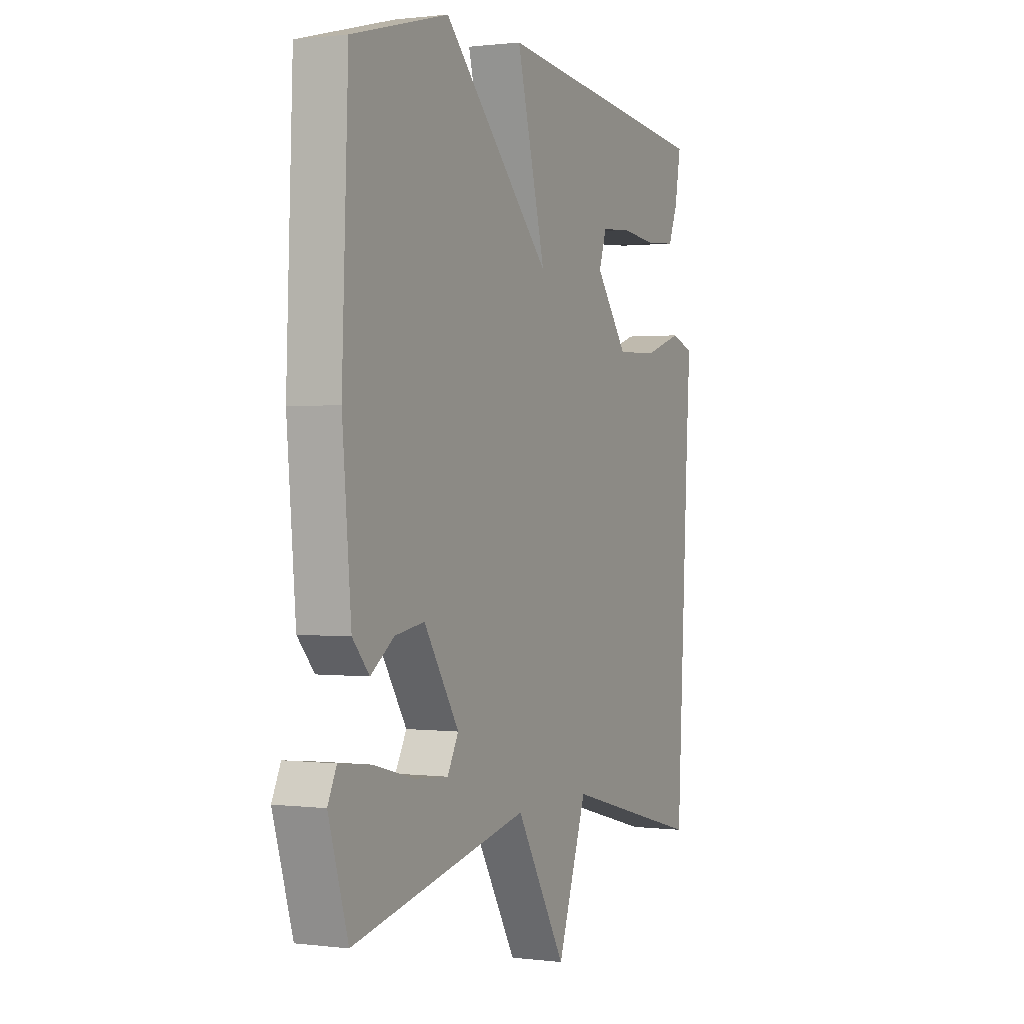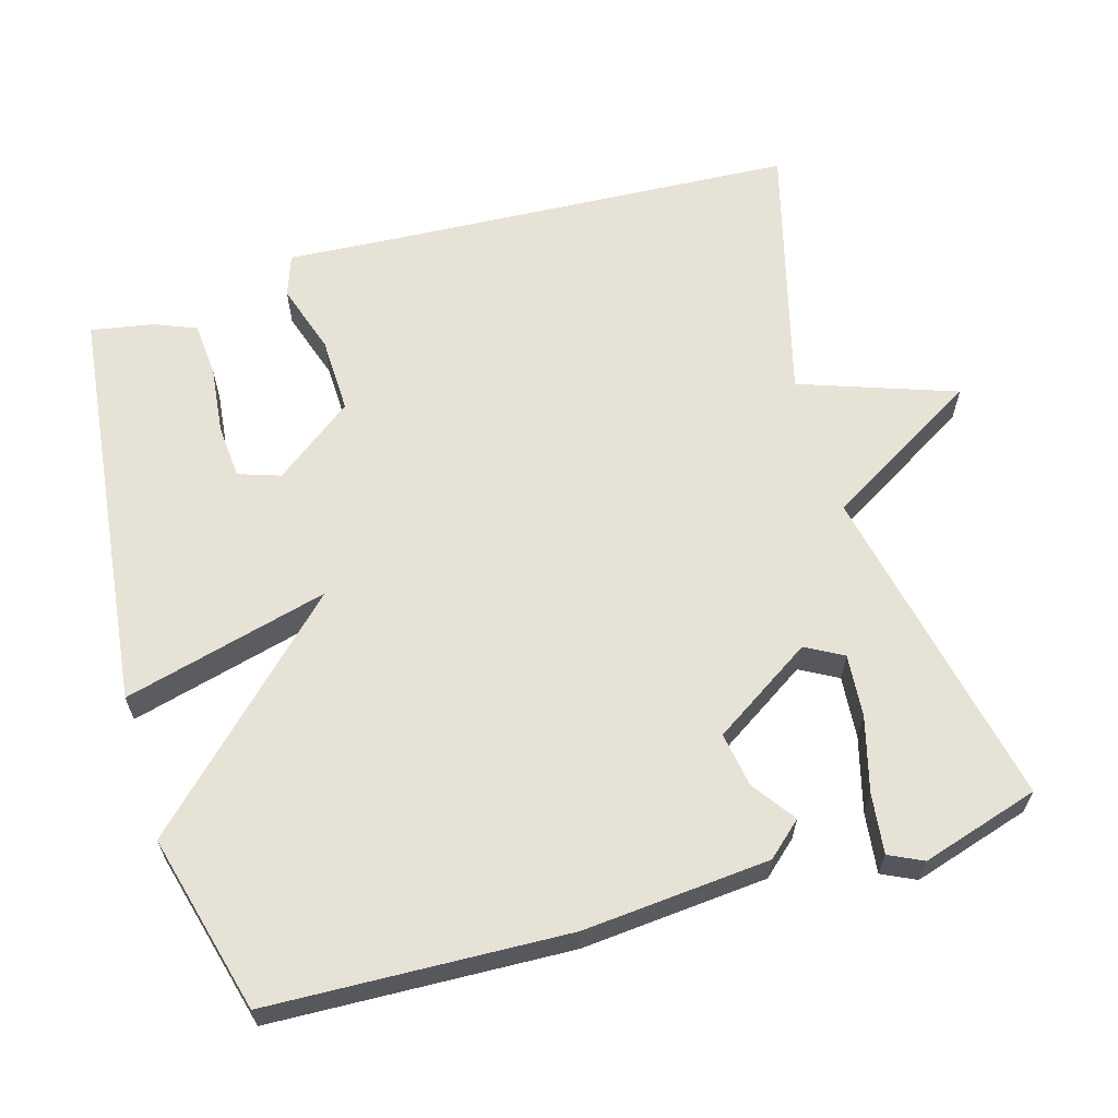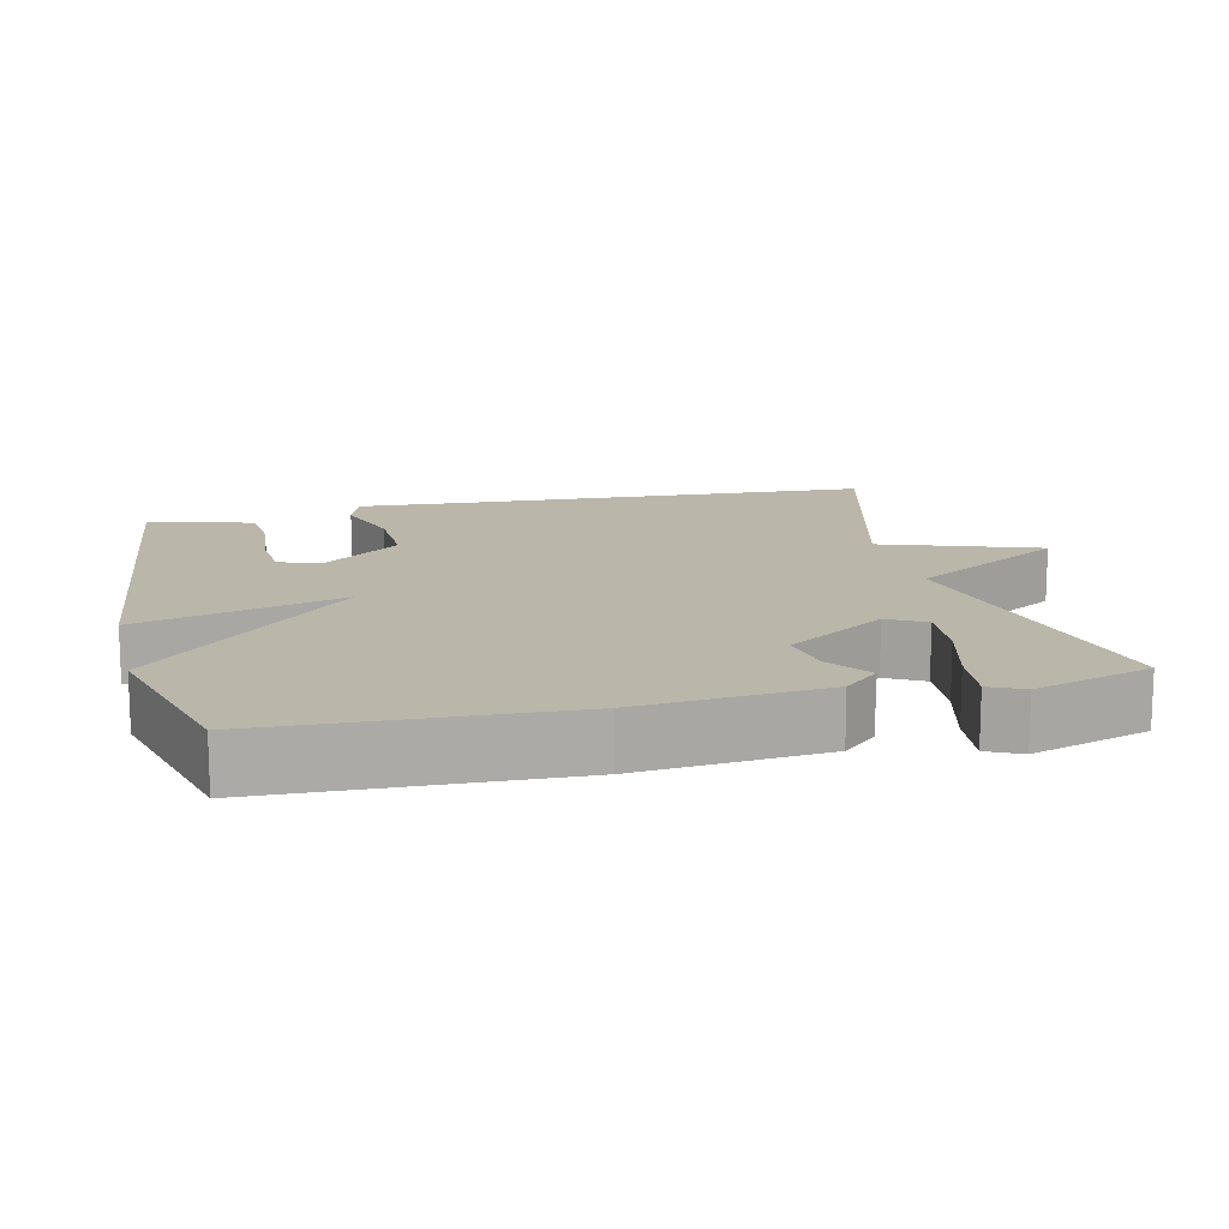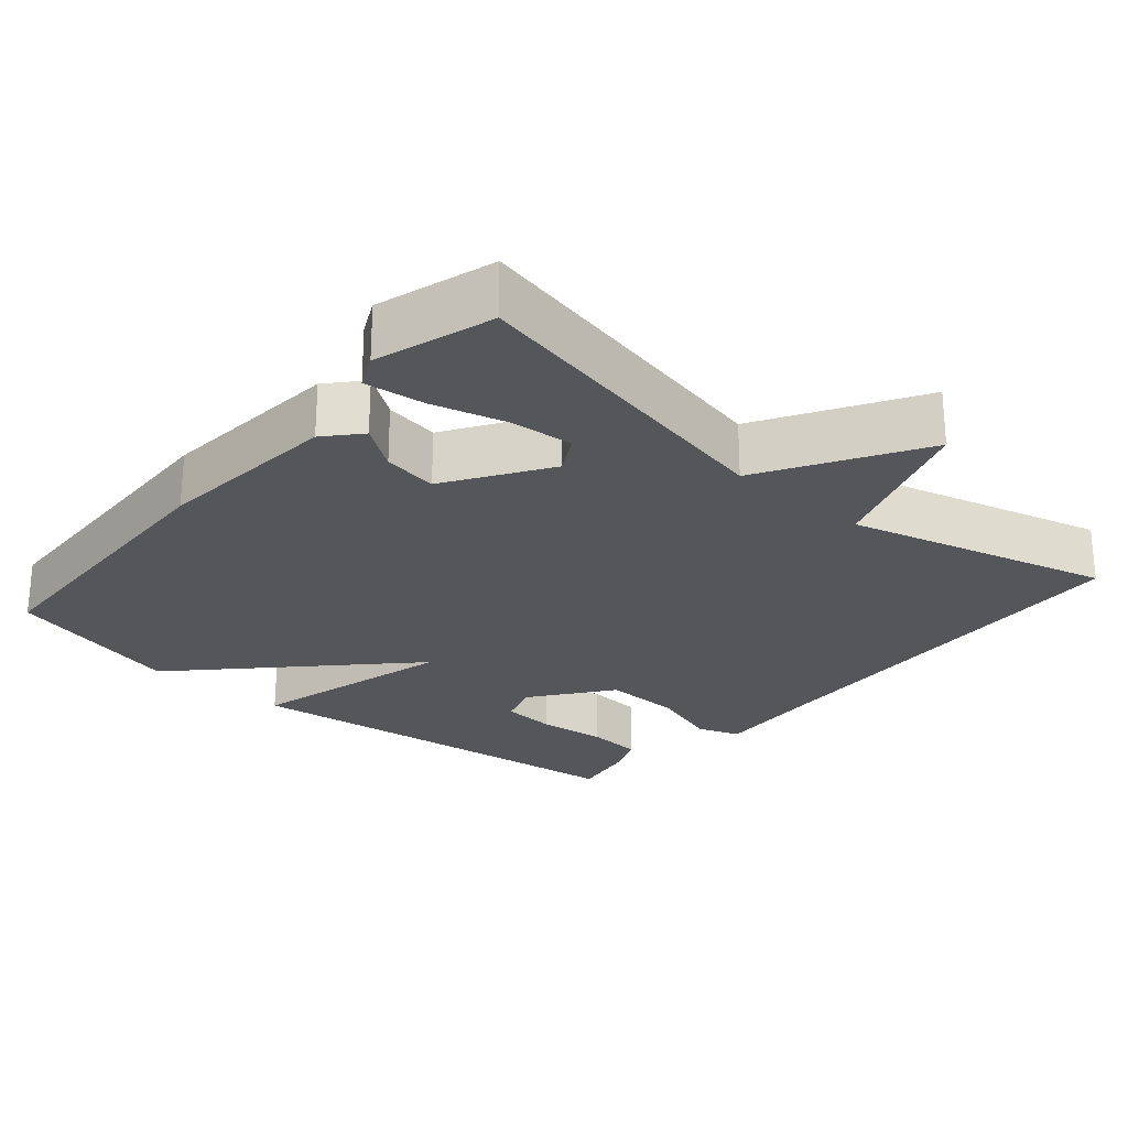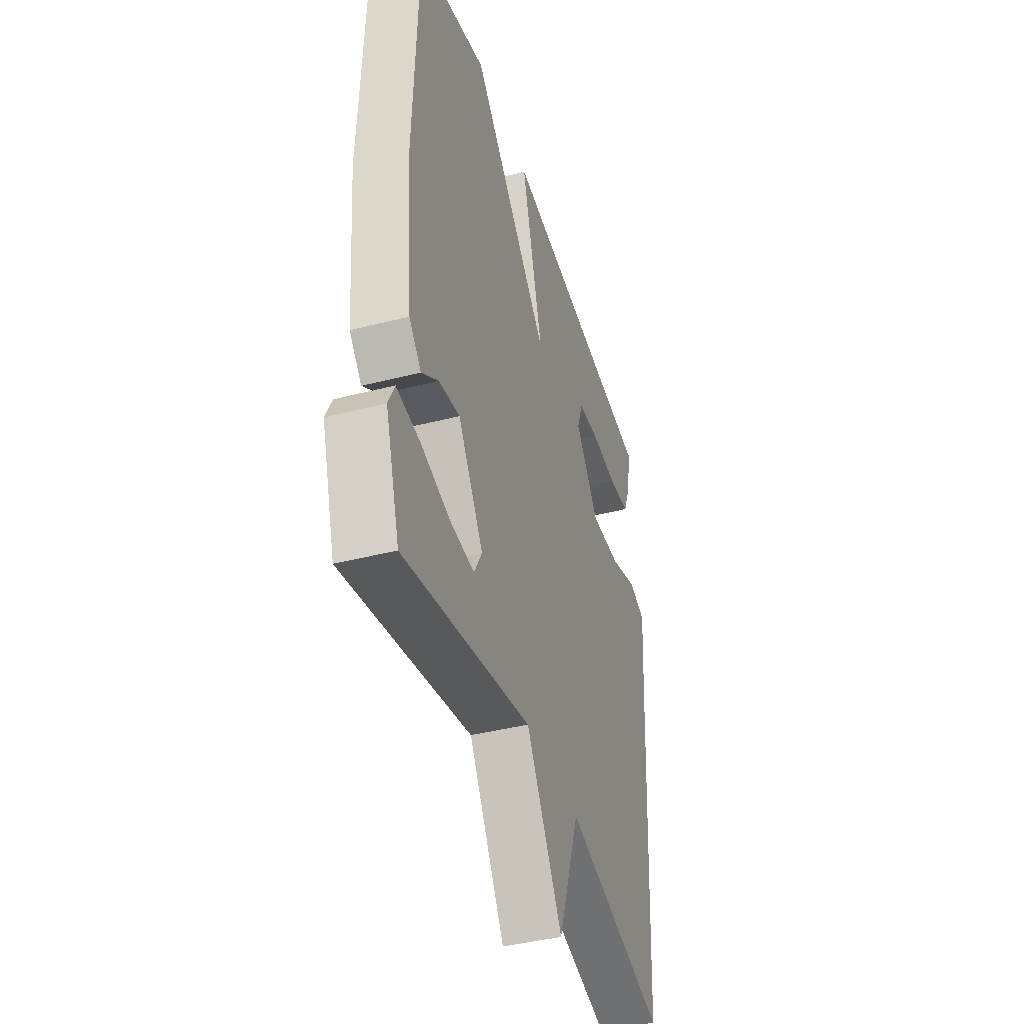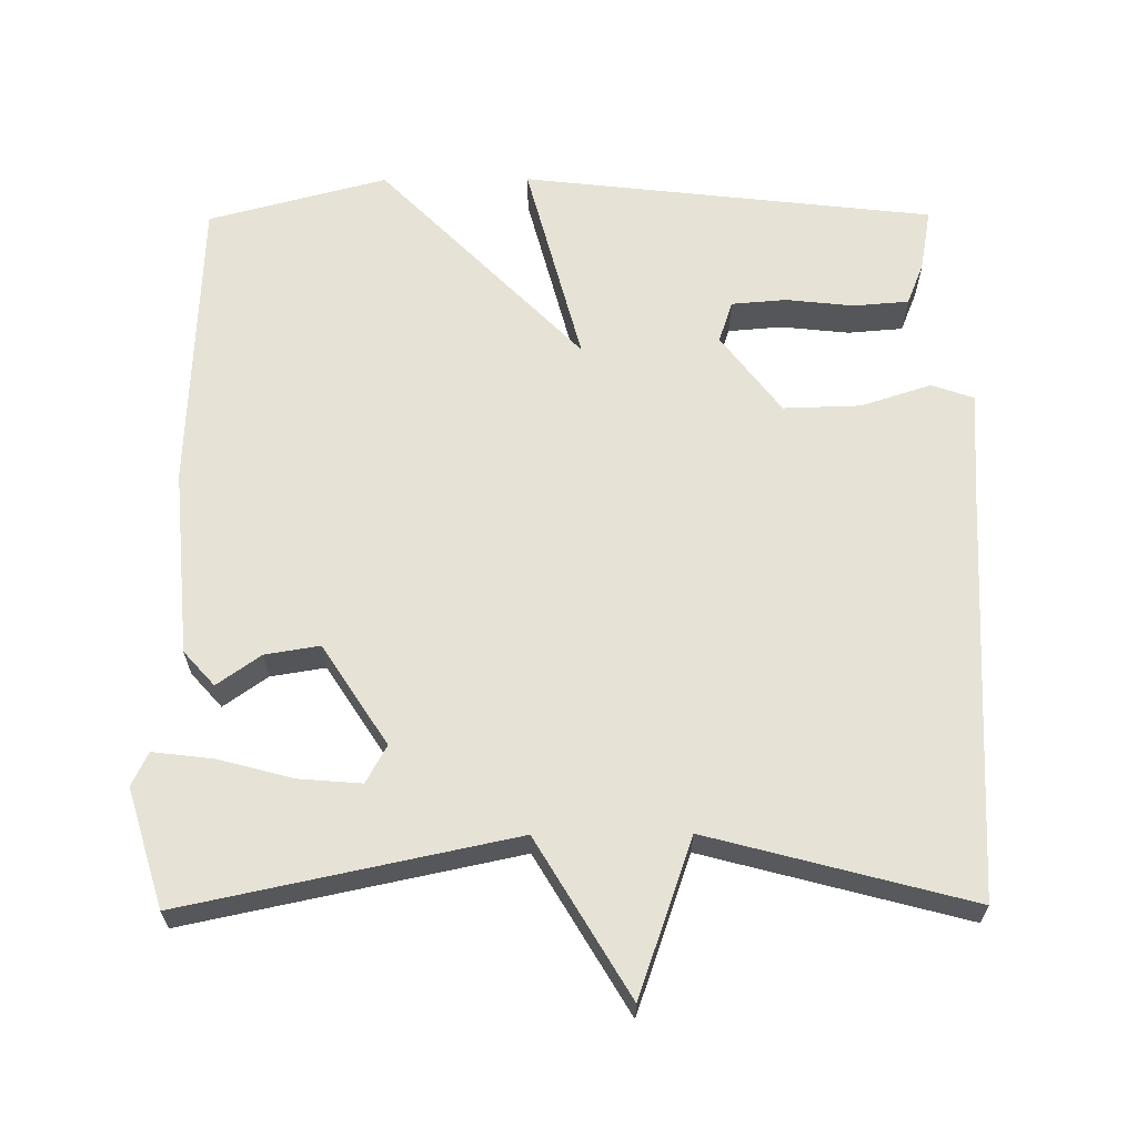
<metadata>
{"format":"obj","ext":"obj","renderer":"f3d","projection":"perspective","resolution":1024,"background":"white","views":[{"elev":0.7,"azim":115.1,"up":"+Z"},{"elev":62.9,"azim":73.8,"up":"+Y"},{"elev":14.1,"azim":76.6,"up":"+Y"},{"elev":-25.2,"azim":139.4,"up":"+Y"},{"elev":-41.1,"azim":107.4,"up":"+Z"},{"elev":64.0,"azim":179.6,"up":"+Y"}]}
</metadata>
<code>
v 0.5 0.07 -0.5
v 0.054 0.07 -0.406
v -0.072 0.07 -0.618
v -0.146 0.07 -0.406
v -0.5 0.07 -0.5
v -0.53 0.07 0.053
v -0.54 0.07 0.206
v -0.483 0.07 0.226
v -0.387 0.07 0.195
v -0.283 0.07 0.192
v -0.202 0.07 0.299
v -0.221 0.07 0.356
v -0.295 0.07 0.362
v -0.387 0.07 0.352
v -0.462 0.07 0.358
v -0.485 0.07 0.415
v -0.5 0.07 0.5
v 0.058 0.07 0.564
v -0.015 0.07 0.285
v 0.258 0.07 0.564
v 0.5 0.07 0.5
v 0.516 0.07 0.095
v 0.494 0.07 -0.158
v 0.452 0.07 -0.205
v 0.393 0.07 -0.163
v 0.319 0.07 -0.151
v 0.231 0.07 -0.287
v 0.259 0.07 -0.338
v 0.344 0.07 -0.331
v 0.445 0.07 -0.304
v 0.527 0.07 -0.294
v 0.549 0.07 -0.34
v 0.5 0 -0.5
v 0.054 0 -0.406
v -0.072 0 -0.618
v -0.146 0 -0.406
v -0.5 0 -0.5
v -0.53 0 0.053
v -0.54 0 0.206
v -0.483 0 0.226
v -0.387 0 0.195
v -0.283 0 0.192
v -0.202 0 0.299
v -0.221 0 0.356
v -0.295 0 0.362
v -0.387 0 0.352
v -0.462 0 0.358
v -0.485 0 0.415
v -0.5 0 0.5
v 0.058 0 0.564
v -0.015 0 0.285
v 0.258 0 0.564
v 0.5 0 0.5
v 0.516 0 0.095
v 0.494 0 -0.158
v 0.452 0 -0.205
v 0.393 0 -0.163
v 0.319 0 -0.151
v 0.231 0 -0.287
v 0.259 0 -0.338
v 0.344 0 -0.331
v 0.445 0 -0.304
v 0.527 0 -0.294
v 0.549 0 -0.34
f 31 32 1
f 30 31 1
f 29 30 1
f 28 29 1 2
f 27 28 2
f 26 27 2
f 23 24 25
f 22 23 25
f 21 22 25
f 20 21 25
f 19 20 25
f 19 25 26
f 17 18 19
f 15 16 17
f 14 15 17
f 13 14 17
f 12 13 17
f 12 17 19
f 19 26 2
f 12 19 2
f 11 12 2
f 6 7 8 9
f 6 9 10
f 5 6 10
f 4 5 10
f 4 10 11
f 3 4 11
f 2 3 11
f 33 64 63
f 33 63 62
f 33 62 61
f 34 33 61 60
f 34 60 59
f 34 59 58
f 57 56 55
f 57 55 54
f 57 54 53
f 57 53 52
f 57 52 51
f 58 57 51
f 51 50 49
f 49 48 47
f 49 47 46
f 49 46 45
f 49 45 44
f 51 49 44
f 34 58 51
f 34 51 44
f 34 44 43
f 41 40 39 38
f 42 41 38
f 42 38 37
f 42 37 36
f 43 42 36
f 43 36 35
f 43 35 34
f 1 33 34 2
f 2 34 35 3
f 3 35 36 4
f 4 36 37 5
f 5 37 38 6
f 6 38 39 7
f 7 39 40 8
f 8 40 41 9
f 9 41 42 10
f 10 42 43 11
f 11 43 44 12
f 12 44 45 13
f 13 45 46 14
f 14 46 47 15
f 15 47 48 16
f 16 48 49 17
f 17 49 50 18
f 18 50 51 19
f 19 51 52 20
f 20 52 53 21
f 21 53 54 22
f 22 54 55 23
f 23 55 56 24
f 24 56 57 25
f 25 57 58 26
f 26 58 59 27
f 27 59 60 28
f 28 60 61 29
f 29 61 62 30
f 30 62 63 31
f 31 63 64 32
f 32 64 33 1

</code>
